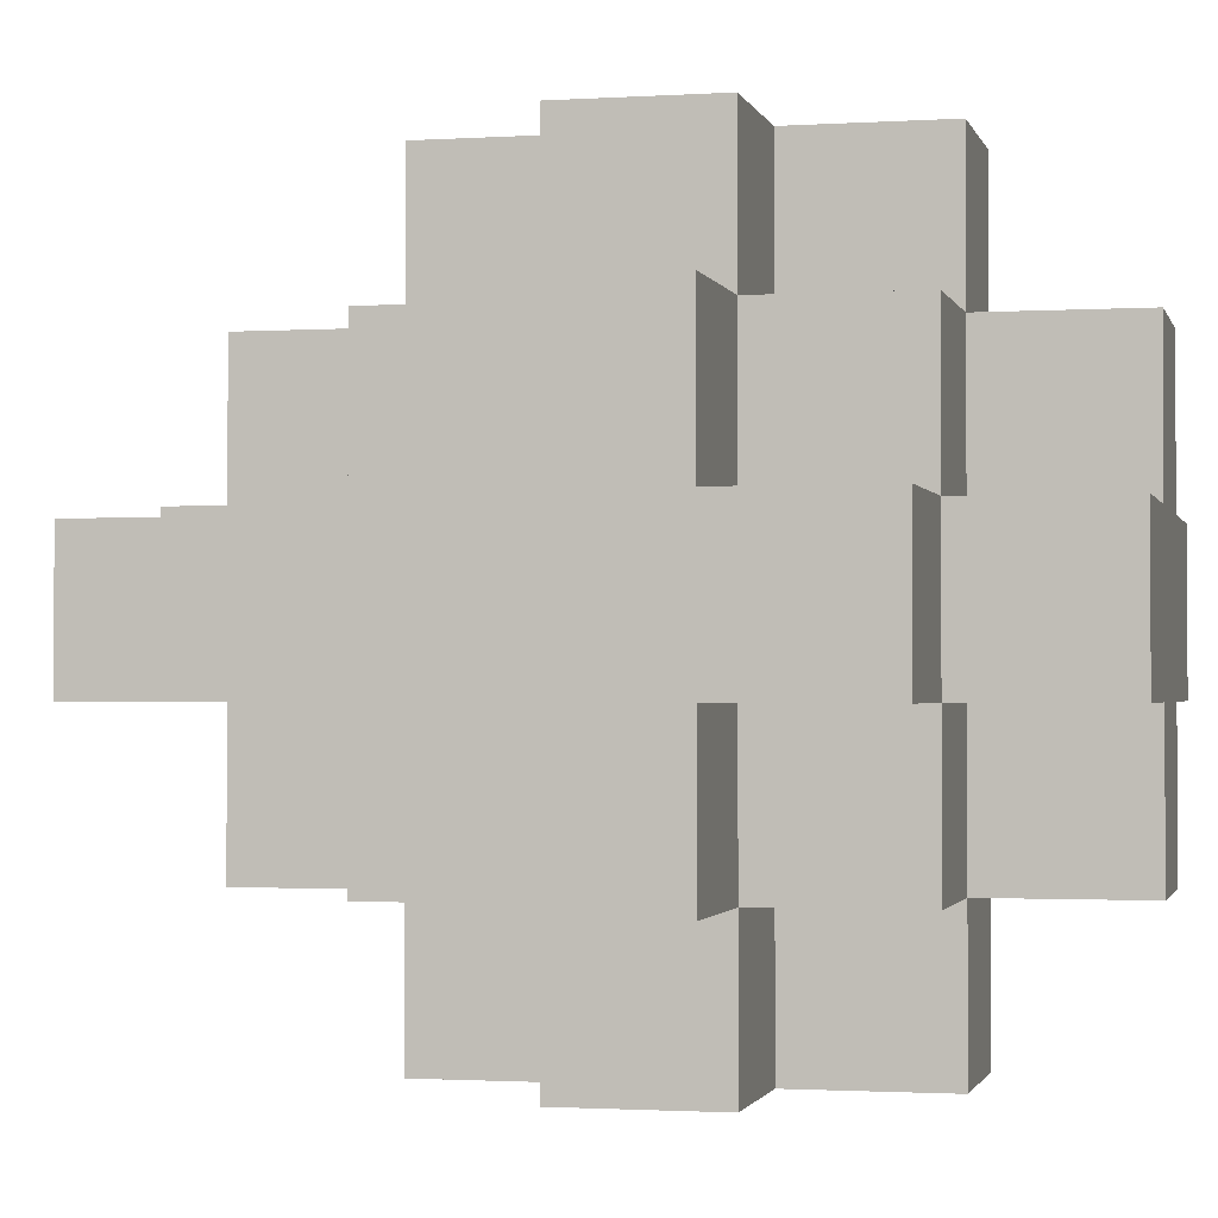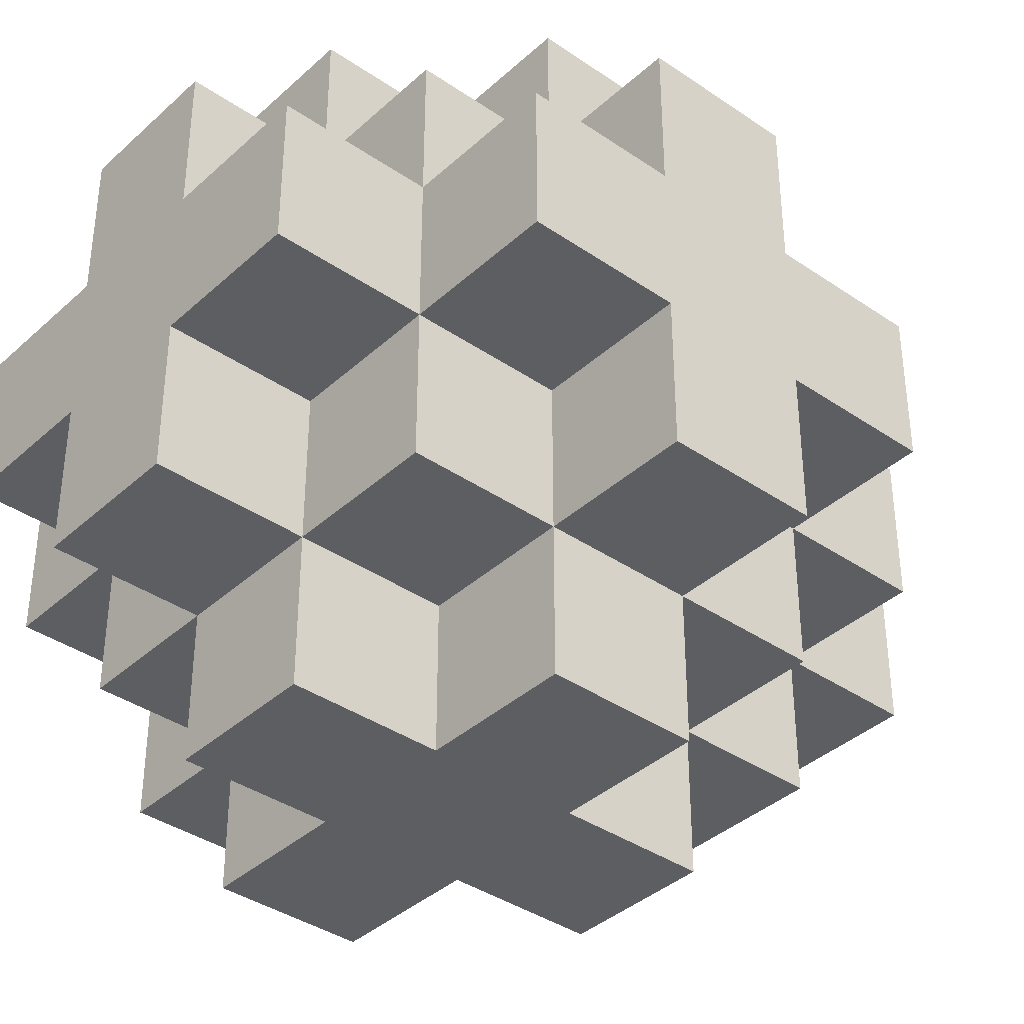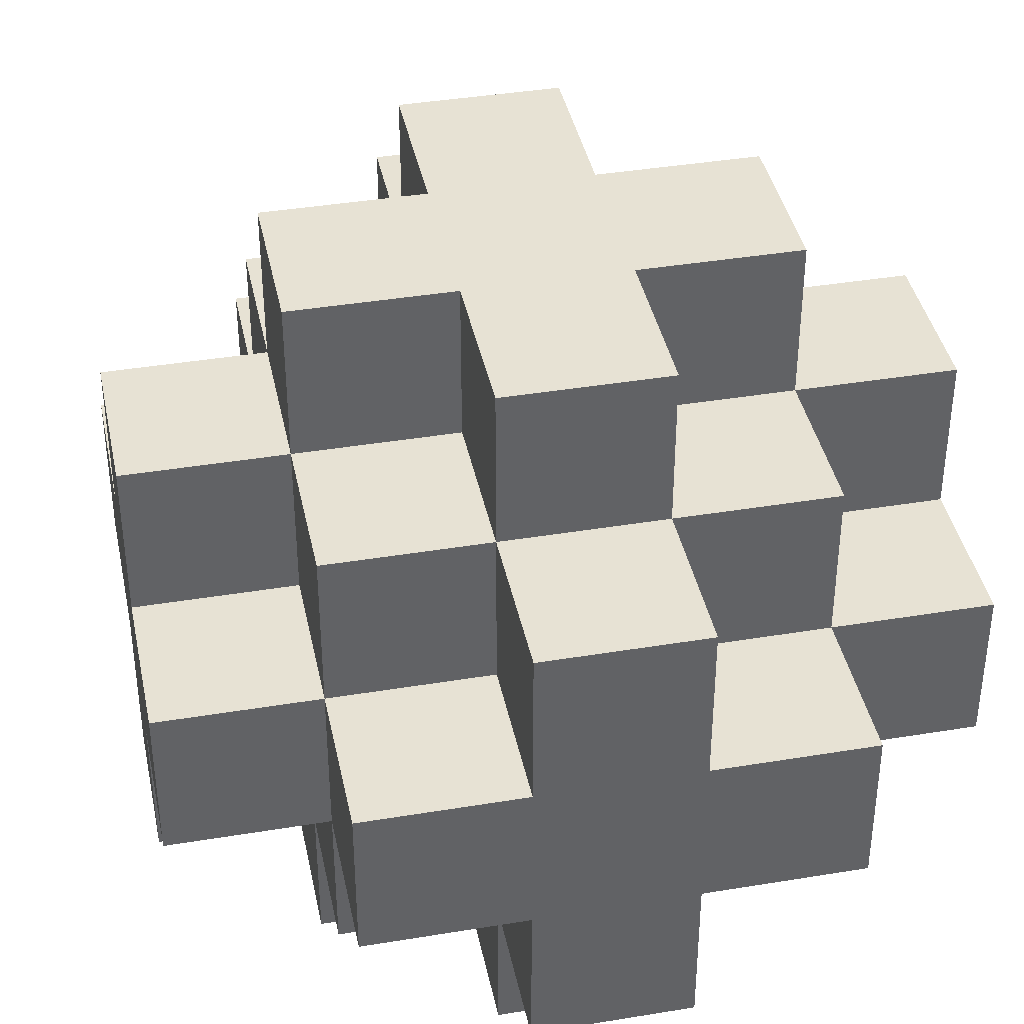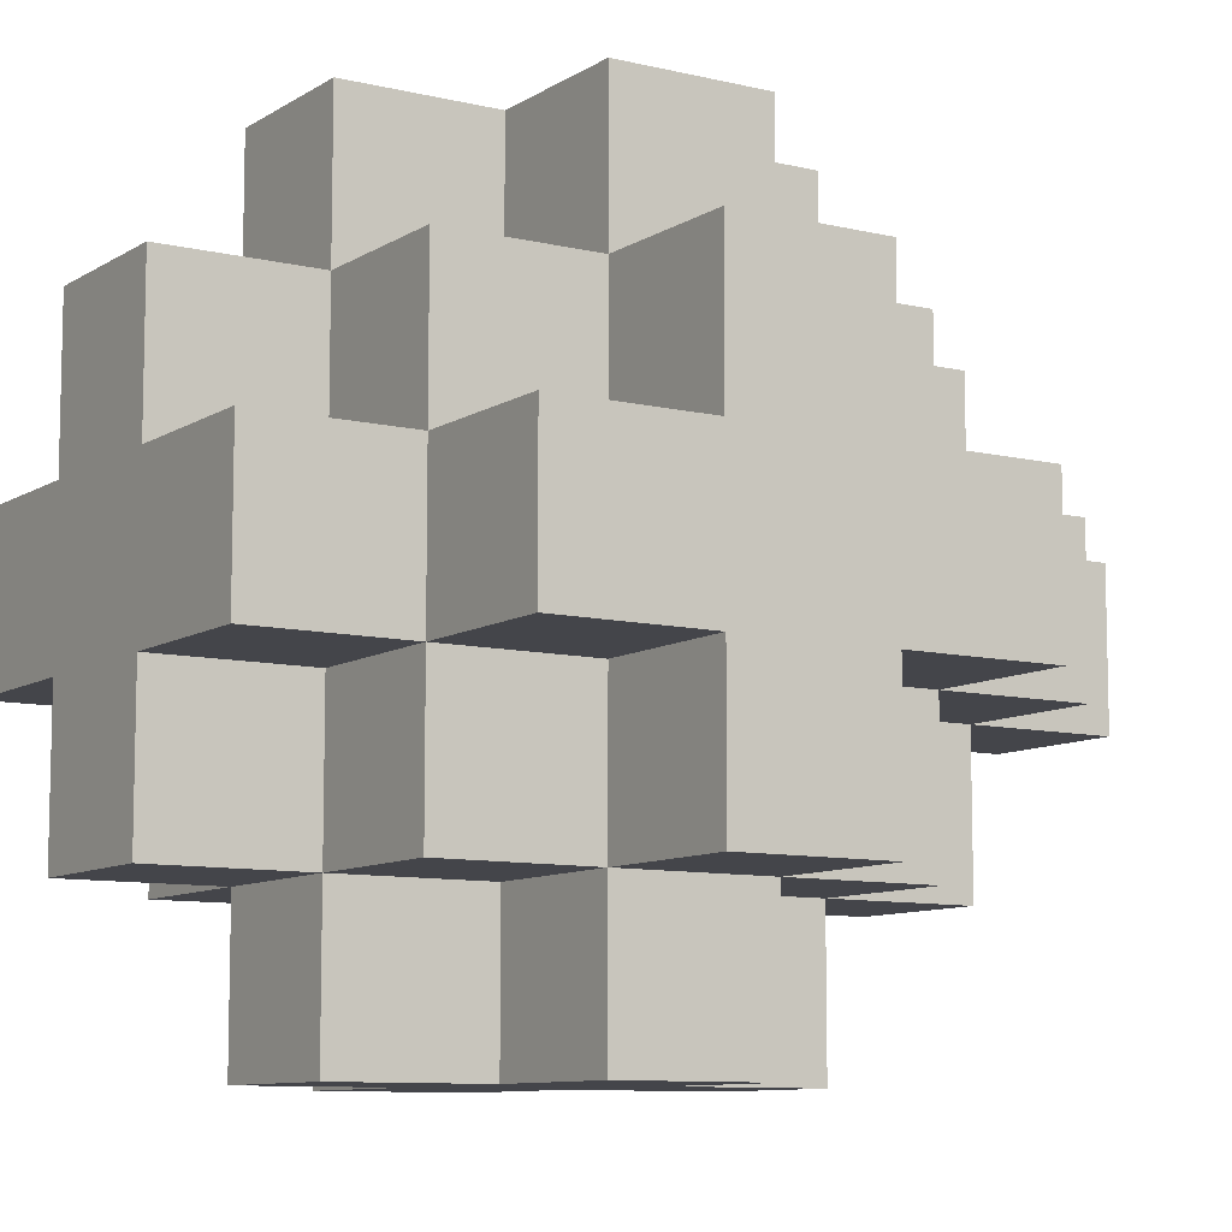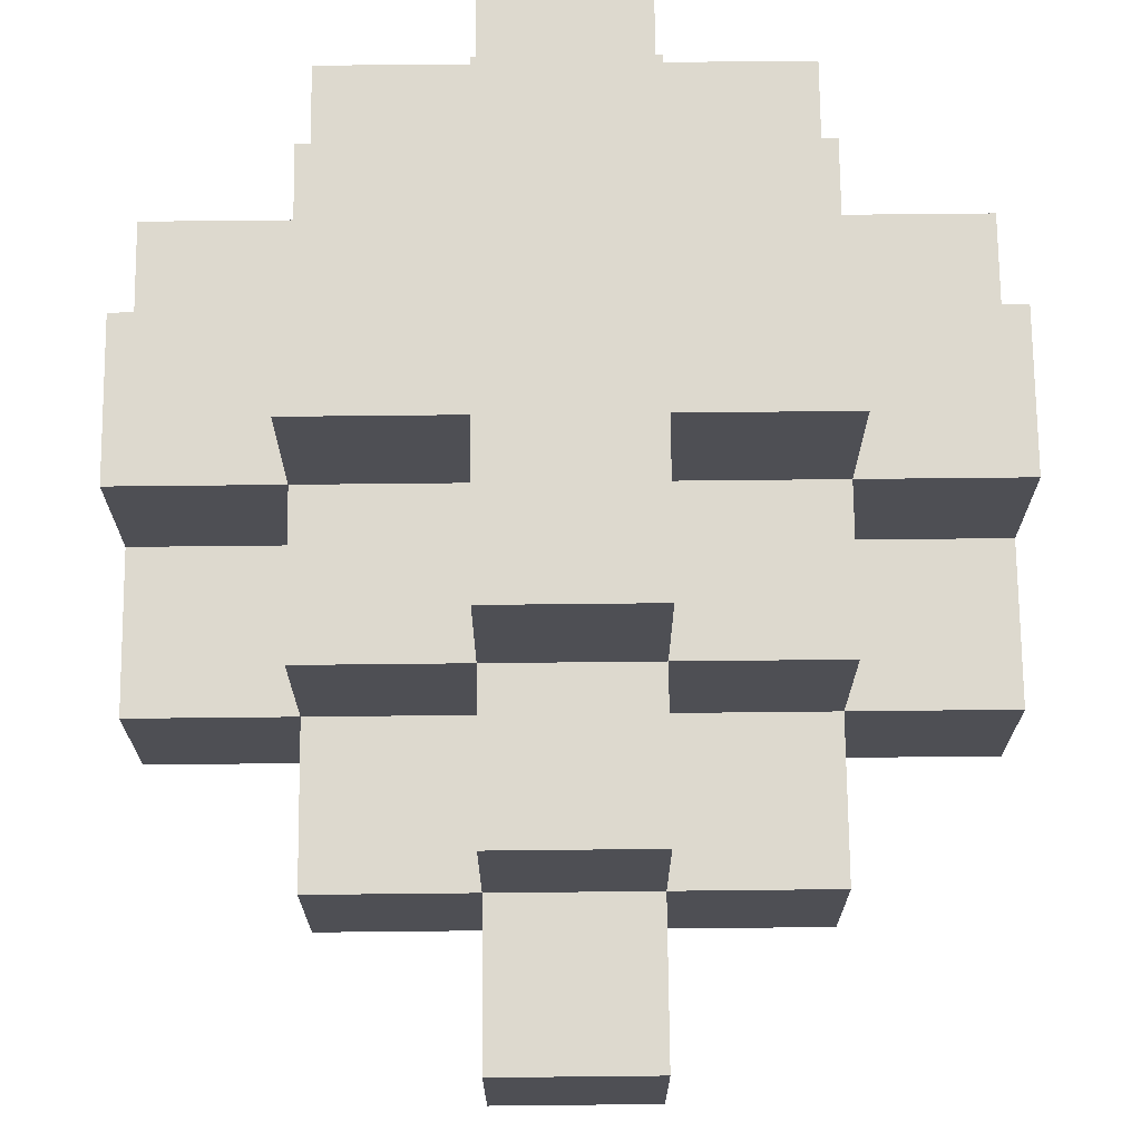
<metadata>
{"format":"obj","ext":"obj","renderer":"f3d","projection":"perspective","resolution":1024,"background":"white","views":[{"elev":-1.4,"azim":-76.8,"up":"+Z"},{"elev":-38.0,"azim":48.9,"up":"+Z"},{"elev":39.8,"azim":-11.6,"up":"+Z"},{"elev":-9.2,"azim":57.5,"up":"+Z"},{"elev":71.7,"azim":179.4,"up":"+Z"}]}
</metadata>
<code>
v -4.5 1 0.5
v -4.5 1 -0.5
v -4.5 2 1.5
v -4.5 2 0.5
v -4.5 2 -0.5
v -4.5 2 -1.5
v -4.5 3 1.5
v -4.5 3 0.5
v -4.5 3 -0.5
v -4.5 3 -1.5
v -4.5 4 0.5
v -4.5 4 -0.5
v -3.5 0 0.5
v -3.5 0 -0.5
v -3.5 1 1.5
v -3.5 1 0.5
v -3.5 1 -0.5
v -3.5 1 -1.5
v -3.5 2 2.5
v -3.5 2 1.5
v -3.5 2 0.5
v -3.5 2 -0.5
v -3.5 2 -1.5
v -3.5 2 -2.5
v -3.5 3 2.5
v -3.5 3 1.5
v -3.5 3 0.5
v -3.5 3 -0.5
v -3.5 3 -1.5
v -3.5 3 -2.5
v -3.5 4 1.5
v -3.5 4 0.5
v -3.5 4 -0.5
v -3.5 4 -1.5
v -3.5 5 0.5
v -3.5 5 -0.5
v -2.5 0 1.5
v -2.5 0 0.5
v -2.5 0 -0.5
v -2.5 0 -1.5
v -2.5 1 2.5
v -2.5 1 1.5
v -2.5 1 0.5
v -2.5 1 -0.5
v -2.5 1 -1.5
v -2.5 1 -2.5
v -2.5 2 2.5
v -2.5 2 1.5
v -2.5 2 -1.5
v -2.5 2 -2.5
v -2.5 3 2.5
v -2.5 3 1.5
v -2.5 3 -1.5
v -2.5 3 -2.5
v -2.5 4 2.5
v -2.5 4 1.5
v -2.5 4 0.5
v -2.5 4 -0.5
v -2.5 4 -1.5
v -2.5 4 -2.5
v -2.5 5 1.5
v -2.5 5 0.5
v -2.5 5 -0.5
v -2.5 5 -1.5
v -2.5 6 0.5
v -2.5 6 -0.5
v -1.5 0 1.5
v -1.5 0 0.5
v -1.5 0 -0.5
v -1.5 0 -1.5
v -1.5 1 2.5
v -1.5 1 1.5
v -1.5 1 0.5
v -1.5 1 -0.5
v -1.5 1 -1.5
v -1.5 1 -2.5
v -1.5 2 2.5
v -1.5 2 1.5
v -1.5 2 -1.5
v -1.5 2 -2.5
v -1.5 3 2.5
v -1.5 3 1.5
v -1.5 3 -1.5
v -1.5 3 -2.5
v -1.5 4 2.5
v -1.5 4 1.5
v -1.5 4 0.5
v -1.5 4 -0.5
v -1.5 4 -1.5
v -1.5 4 -2.5
v -1.5 5 1.5
v -1.5 5 0.5
v -1.5 5 -0.5
v -1.5 5 -1.5
v -1.5 6 0.5
v -1.5 6 -0.5
v -0.5 0 0.5
v -0.5 0 -0.5
v -0.5 1 1.5
v -0.5 1 0.5
v -0.5 1 -0.5
v -0.5 1 -1.5
v -0.5 2 2.5
v -0.5 2 1.5
v -0.5 2 0.5
v -0.5 2 -0.5
v -0.5 2 -1.5
v -0.5 2 -2.5
v -0.5 3 2.5
v -0.5 3 1.5
v -0.5 3 0.5
v -0.5 3 -0.5
v -0.5 3 -1.5
v -0.5 3 -2.5
v -0.5 4 1.5
v -0.5 4 0.5
v -0.5 4 -0.5
v -0.5 4 -1.5
v -0.5 5 0.5
v -0.5 5 -0.5
v 0.5 1 0.5
v 0.5 1 -0.5
v 0.5 2 1.5
v 0.5 2 0.5
v 0.5 2 -0.5
v 0.5 2 -1.5
v 0.5 3 1.5
v 0.5 3 0.5
v 0.5 3 -0.5
v 0.5 3 -1.5
v 0.5 4 0.5
v 0.5 4 -0.5
v -3.5 2 2.5
v -3.5 3 2.5
v -2.5 1 2.5
v -2.5 2 2.5
v -2.5 3 2.5
v -2.5 4 2.5
v -1.5 1 2.5
v -1.5 2 2.5
v -1.5 3 2.5
v -1.5 4 2.5
v -0.5 2 2.5
v -0.5 3 2.5
v -4.5 2 1.5
v -4.5 3 1.5
v -3.5 1 1.5
v -3.5 2 1.5
v -3.5 3 1.5
v -3.5 4 1.5
v -2.5 0 1.5
v -2.5 1 1.5
v -2.5 2 1.5
v -2.5 3 1.5
v -2.5 4 1.5
v -2.5 5 1.5
v -1.5 0 1.5
v -1.5 1 1.5
v -1.5 2 1.5
v -1.5 3 1.5
v -1.5 4 1.5
v -1.5 5 1.5
v -0.5 1 1.5
v -0.5 2 1.5
v -0.5 3 1.5
v -0.5 4 1.5
v 0.5 2 1.5
v 0.5 3 1.5
v -4.5 1 0.5
v -4.5 2 0.5
v -4.5 3 0.5
v -4.5 4 0.5
v -3.5 0 0.5
v -3.5 1 0.5
v -3.5 2 0.5
v -3.5 3 0.5
v -3.5 4 0.5
v -3.5 5 0.5
v -2.5 0 0.5
v -2.5 1 0.5
v -2.5 4 0.5
v -2.5 5 0.5
v -2.5 6 0.5
v -1.5 0 0.5
v -1.5 1 0.5
v -1.5 4 0.5
v -1.5 5 0.5
v -1.5 6 0.5
v -0.5 0 0.5
v -0.5 1 0.5
v -0.5 2 0.5
v -0.5 3 0.5
v -0.5 4 0.5
v -0.5 5 0.5
v 0.5 1 0.5
v 0.5 2 0.5
v 0.5 3 0.5
v 0.5 4 0.5
v -4.5 1 -0.5
v -4.5 2 -0.5
v -4.5 3 -0.5
v -4.5 4 -0.5
v -3.5 0 -0.5
v -3.5 1 -0.5
v -3.5 2 -0.5
v -3.5 3 -0.5
v -3.5 4 -0.5
v -3.5 5 -0.5
v -2.5 0 -0.5
v -2.5 1 -0.5
v -2.5 4 -0.5
v -2.5 5 -0.5
v -2.5 6 -0.5
v -1.5 0 -0.5
v -1.5 1 -0.5
v -1.5 4 -0.5
v -1.5 5 -0.5
v -1.5 6 -0.5
v -0.5 0 -0.5
v -0.5 1 -0.5
v -0.5 2 -0.5
v -0.5 3 -0.5
v -0.5 4 -0.5
v -0.5 5 -0.5
v 0.5 1 -0.5
v 0.5 2 -0.5
v 0.5 3 -0.5
v 0.5 4 -0.5
v -4.5 2 -1.5
v -4.5 3 -1.5
v -3.5 1 -1.5
v -3.5 2 -1.5
v -3.5 3 -1.5
v -3.5 4 -1.5
v -2.5 0 -1.5
v -2.5 1 -1.5
v -2.5 2 -1.5
v -2.5 3 -1.5
v -2.5 4 -1.5
v -2.5 5 -1.5
v -1.5 0 -1.5
v -1.5 1 -1.5
v -1.5 2 -1.5
v -1.5 3 -1.5
v -1.5 4 -1.5
v -1.5 5 -1.5
v -0.5 1 -1.5
v -0.5 2 -1.5
v -0.5 3 -1.5
v -0.5 4 -1.5
v 0.5 2 -1.5
v 0.5 3 -1.5
v -3.5 2 -2.5
v -3.5 3 -2.5
v -2.5 1 -2.5
v -2.5 2 -2.5
v -2.5 3 -2.5
v -2.5 4 -2.5
v -1.5 1 -2.5
v -1.5 2 -2.5
v -1.5 3 -2.5
v -1.5 4 -2.5
v -0.5 2 -2.5
v -0.5 3 -2.5
v -2.5 0 1.5
v -1.5 0 1.5
v -3.5 0 0.5
v -2.5 0 0.5
v -1.5 0 0.5
v -0.5 0 0.5
v -3.5 0 -0.5
v -2.5 0 -0.5
v -1.5 0 -0.5
v -0.5 0 -0.5
v -2.5 0 -1.5
v -1.5 0 -1.5
v -2.5 1 2.5
v -1.5 1 2.5
v -3.5 1 1.5
v -2.5 1 1.5
v -1.5 1 1.5
v -0.5 1 1.5
v -4.5 1 0.5
v -3.5 1 0.5
v -2.5 1 0.5
v -1.5 1 0.5
v -0.5 1 0.5
v 0.5 1 0.5
v -4.5 1 -0.5
v -3.5 1 -0.5
v -2.5 1 -0.5
v -1.5 1 -0.5
v -0.5 1 -0.5
v 0.5 1 -0.5
v -3.5 1 -1.5
v -2.5 1 -1.5
v -1.5 1 -1.5
v -0.5 1 -1.5
v -2.5 1 -2.5
v -1.5 1 -2.5
v -3.5 2 2.5
v -2.5 2 2.5
v -1.5 2 2.5
v -0.5 2 2.5
v -4.5 2 1.5
v -3.5 2 1.5
v -2.5 2 1.5
v -1.5 2 1.5
v -0.5 2 1.5
v 0.5 2 1.5
v -4.5 2 0.5
v -3.5 2 0.5
v -0.5 2 0.5
v 0.5 2 0.5
v -4.5 2 -0.5
v -3.5 2 -0.5
v -0.5 2 -0.5
v 0.5 2 -0.5
v -4.5 2 -1.5
v -3.5 2 -1.5
v -2.5 2 -1.5
v -1.5 2 -1.5
v -0.5 2 -1.5
v 0.5 2 -1.5
v -3.5 2 -2.5
v -2.5 2 -2.5
v -1.5 2 -2.5
v -0.5 2 -2.5
v -3.5 3 2.5
v -2.5 3 2.5
v -1.5 3 2.5
v -0.5 3 2.5
v -4.5 3 1.5
v -3.5 3 1.5
v -2.5 3 1.5
v -1.5 3 1.5
v -0.5 3 1.5
v 0.5 3 1.5
v -4.5 3 0.5
v -3.5 3 0.5
v -0.5 3 0.5
v 0.5 3 0.5
v -4.5 3 -0.5
v -3.5 3 -0.5
v -0.5 3 -0.5
v 0.5 3 -0.5
v -4.5 3 -1.5
v -3.5 3 -1.5
v -2.5 3 -1.5
v -1.5 3 -1.5
v -0.5 3 -1.5
v 0.5 3 -1.5
v -3.5 3 -2.5
v -2.5 3 -2.5
v -1.5 3 -2.5
v -0.5 3 -2.5
v -2.5 4 2.5
v -1.5 4 2.5
v -3.5 4 1.5
v -2.5 4 1.5
v -1.5 4 1.5
v -0.5 4 1.5
v -4.5 4 0.5
v -3.5 4 0.5
v -2.5 4 0.5
v -1.5 4 0.5
v -0.5 4 0.5
v 0.5 4 0.5
v -4.5 4 -0.5
v -3.5 4 -0.5
v -2.5 4 -0.5
v -1.5 4 -0.5
v -0.5 4 -0.5
v 0.5 4 -0.5
v -3.5 4 -1.5
v -2.5 4 -1.5
v -1.5 4 -1.5
v -0.5 4 -1.5
v -2.5 4 -2.5
v -1.5 4 -2.5
v -2.5 5 1.5
v -1.5 5 1.5
v -3.5 5 0.5
v -2.5 5 0.5
v -1.5 5 0.5
v -0.5 5 0.5
v -3.5 5 -0.5
v -2.5 5 -0.5
v -1.5 5 -0.5
v -0.5 5 -0.5
v -2.5 5 -1.5
v -1.5 5 -1.5
v -2.5 6 0.5
v -1.5 6 0.5
v -2.5 6 -0.5
v -1.5 6 -0.5
f 4 2 1
f 5 2 4
f 7 4 3
f 8 5 4
f 8 4 7
f 9 6 5
f 9 5 8
f 10 6 9
f 11 9 8
f 12 9 11
f 16 14 13
f 17 14 16
f 20 16 15
f 21 16 20
f 22 18 17
f 23 18 22
f 25 20 19
f 26 20 25
f 29 24 23
f 30 24 29
f 31 27 26
f 32 27 31
f 33 29 28
f 34 29 33
f 35 33 32
f 36 33 35
f 42 38 37
f 43 38 42
f 44 40 39
f 45 40 44
f 47 42 41
f 48 42 47
f 49 46 45
f 50 46 49
f 55 52 51
f 56 52 55
f 59 54 53
f 60 54 59
f 61 57 56
f 62 57 61
f 63 59 58
f 64 59 63
f 65 63 62
f 66 63 65
f 67 68 72
f 72 68 73
f 69 70 74
f 74 70 75
f 71 72 77
f 77 72 78
f 75 76 79
f 79 76 80
f 81 82 85
f 85 82 86
f 83 84 89
f 89 84 90
f 86 87 91
f 91 87 92
f 88 89 93
f 93 89 94
f 92 93 95
f 95 93 96
f 97 98 100
f 100 98 101
f 99 100 104
f 104 100 105
f 101 102 106
f 106 102 107
f 103 104 109
f 109 104 110
f 107 108 113
f 113 108 114
f 110 111 115
f 115 111 116
f 112 113 117
f 117 113 118
f 116 117 119
f 119 117 120
f 121 122 124
f 124 122 125
f 123 124 127
f 124 125 128
f 127 124 128
f 125 126 129
f 128 125 129
f 129 126 130
f 128 129 131
f 131 129 132
f 136 134 133
f 137 134 136
f 139 136 135
f 140 137 136
f 140 136 139
f 141 138 137
f 141 137 140
f 142 138 141
f 143 141 140
f 144 141 143
f 148 146 145
f 149 146 148
f 152 148 147
f 153 148 152
f 154 150 149
f 155 150 154
f 157 152 151
f 158 152 157
f 161 156 155
f 162 156 161
f 163 159 158
f 164 159 163
f 165 161 160
f 166 161 165
f 167 165 164
f 168 165 167
f 174 170 169
f 175 170 174
f 176 172 171
f 177 172 176
f 179 174 173
f 180 174 179
f 181 178 177
f 182 178 181
f 187 183 182
f 188 183 187
f 189 185 184
f 190 185 189
f 193 187 186
f 194 187 193
f 195 191 190
f 196 191 195
f 197 193 192
f 198 193 197
f 199 200 204
f 204 200 205
f 201 202 206
f 206 202 207
f 203 204 209
f 209 204 210
f 207 208 211
f 211 208 212
f 212 213 217
f 217 213 218
f 214 215 219
f 219 215 220
f 216 217 223
f 223 217 224
f 220 221 225
f 225 221 226
f 222 223 227
f 227 223 228
f 229 230 232
f 232 230 233
f 231 232 236
f 236 232 237
f 233 234 238
f 238 234 239
f 235 236 241
f 241 236 242
f 239 240 245
f 245 240 246
f 242 243 247
f 247 243 248
f 244 245 249
f 249 245 250
f 248 249 251
f 251 249 252
f 253 254 256
f 256 254 257
f 255 256 259
f 256 257 260
f 259 256 260
f 257 258 261
f 260 257 261
f 261 258 262
f 260 261 263
f 263 261 264
f 268 266 265
f 269 266 268
f 271 268 267
f 272 269 268
f 272 268 271
f 273 270 269
f 273 269 272
f 274 270 273
f 275 273 272
f 276 273 275
f 280 278 277
f 281 278 280
f 284 280 279
f 285 280 284
f 286 282 281
f 287 282 286
f 289 284 283
f 290 284 289
f 293 288 287
f 294 288 293
f 295 291 290
f 296 291 295
f 297 293 292
f 298 293 297
f 299 297 296
f 300 297 299
f 306 302 301
f 307 302 306
f 308 304 303
f 309 304 308
f 311 306 305
f 312 306 311
f 313 310 309
f 314 310 313
f 319 316 315
f 320 316 319
f 323 318 317
f 324 318 323
f 325 321 320
f 326 321 325
f 327 323 322
f 328 323 327
f 329 330 334
f 334 330 335
f 331 332 336
f 336 332 337
f 333 334 339
f 339 334 340
f 337 338 341
f 341 338 342
f 343 344 347
f 347 344 348
f 345 346 351
f 351 346 352
f 348 349 353
f 353 349 354
f 350 351 355
f 355 351 356
f 357 358 360
f 360 358 361
f 359 360 364
f 364 360 365
f 361 362 366
f 366 362 367
f 363 364 369
f 369 364 370
f 367 368 373
f 373 368 374
f 370 371 375
f 375 371 376
f 372 373 377
f 377 373 378
f 376 377 379
f 379 377 380
f 381 382 384
f 384 382 385
f 383 384 387
f 387 384 388
f 385 386 389
f 389 386 390
f 388 389 391
f 391 389 392
f 393 394 395
f 395 394 396

</code>
